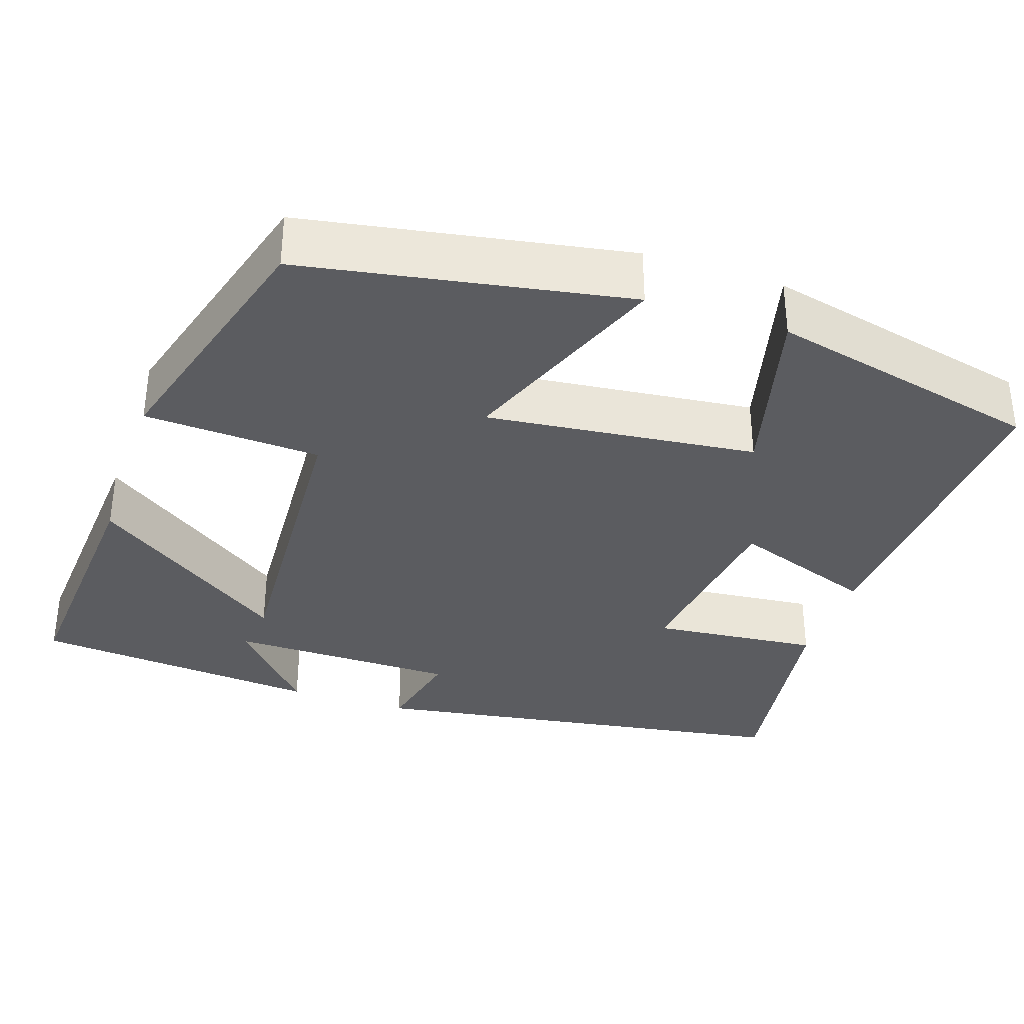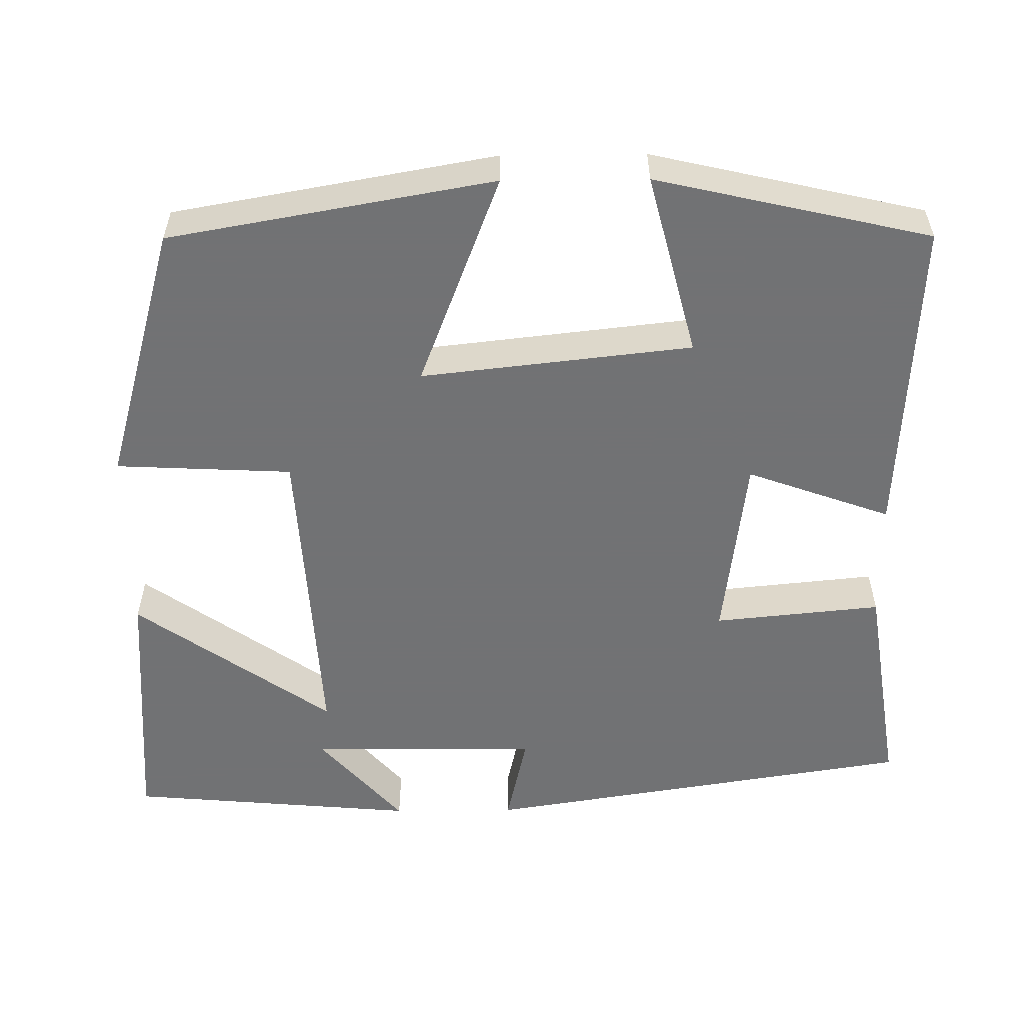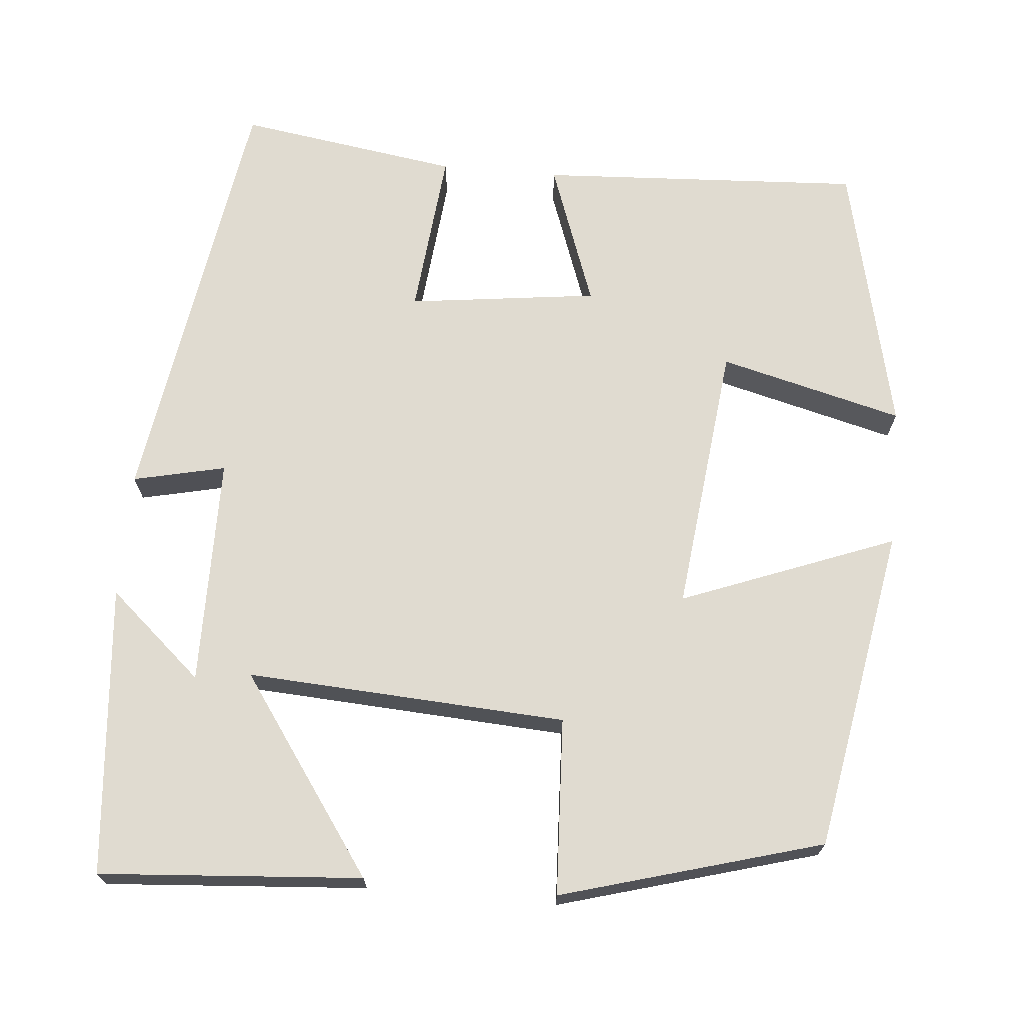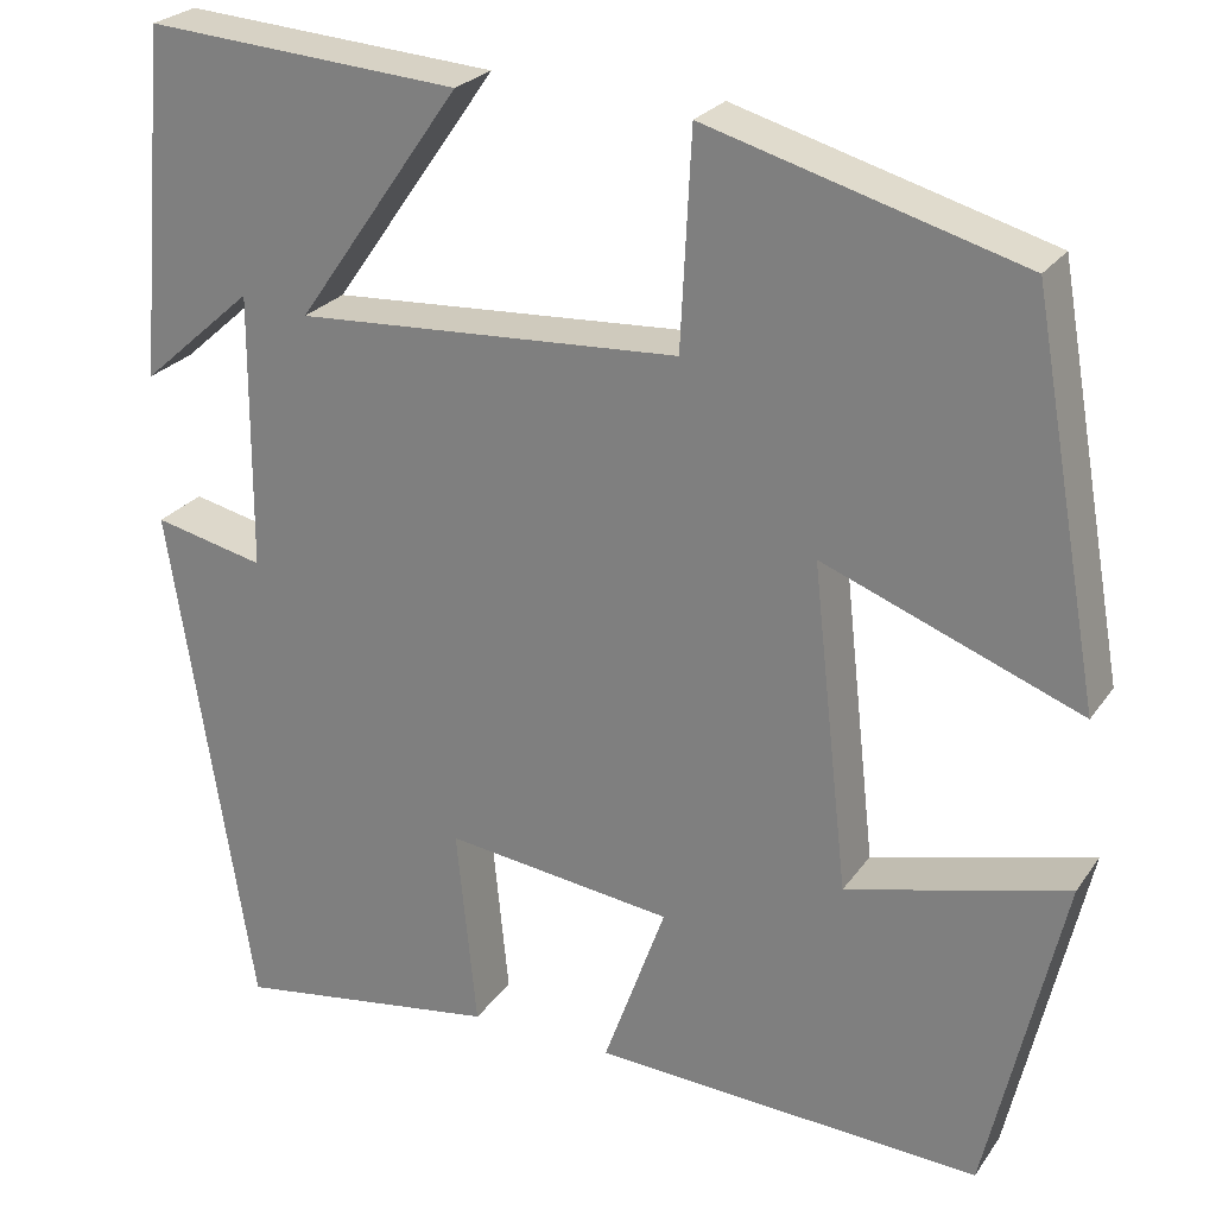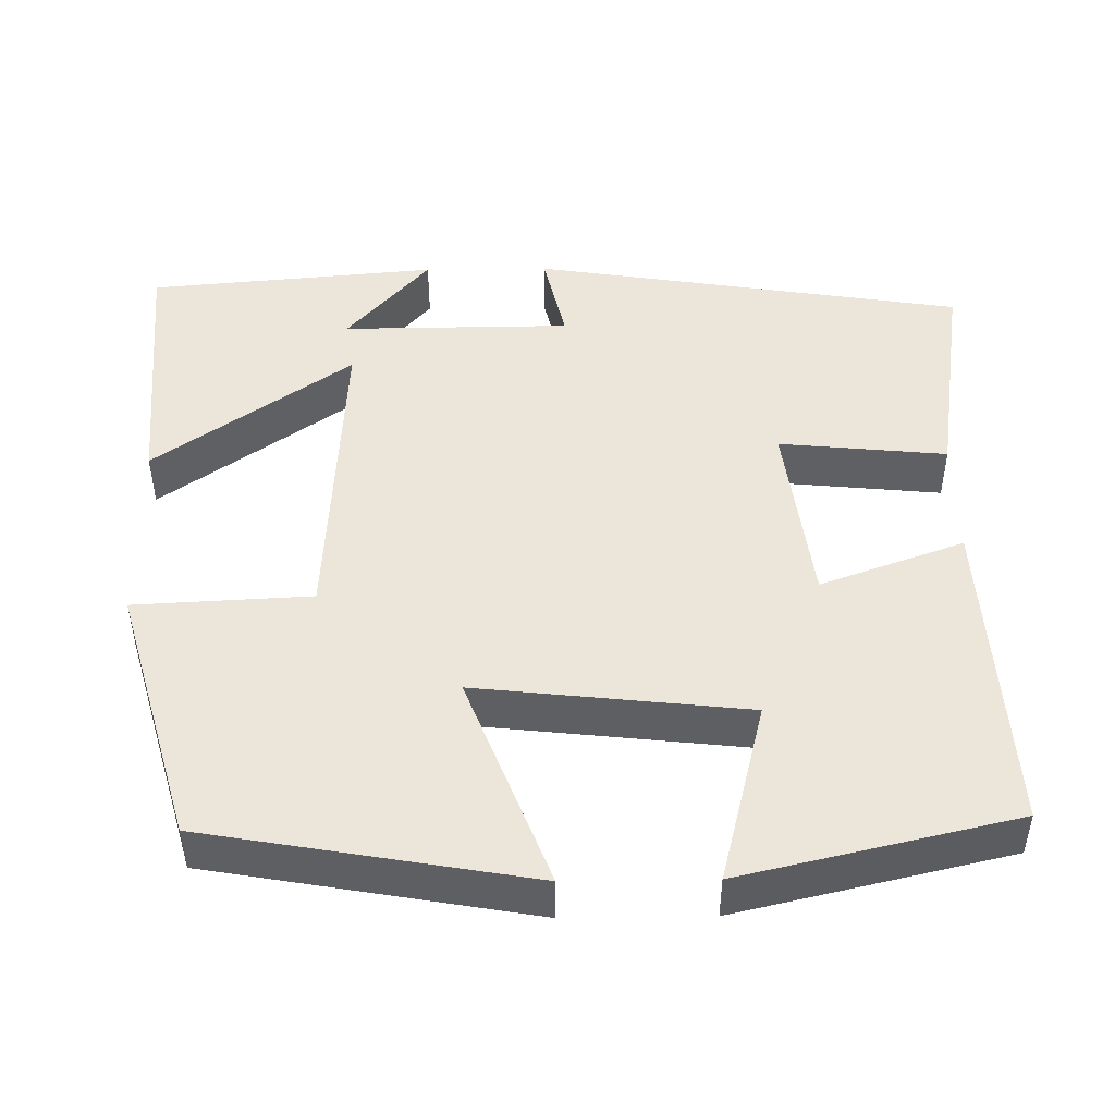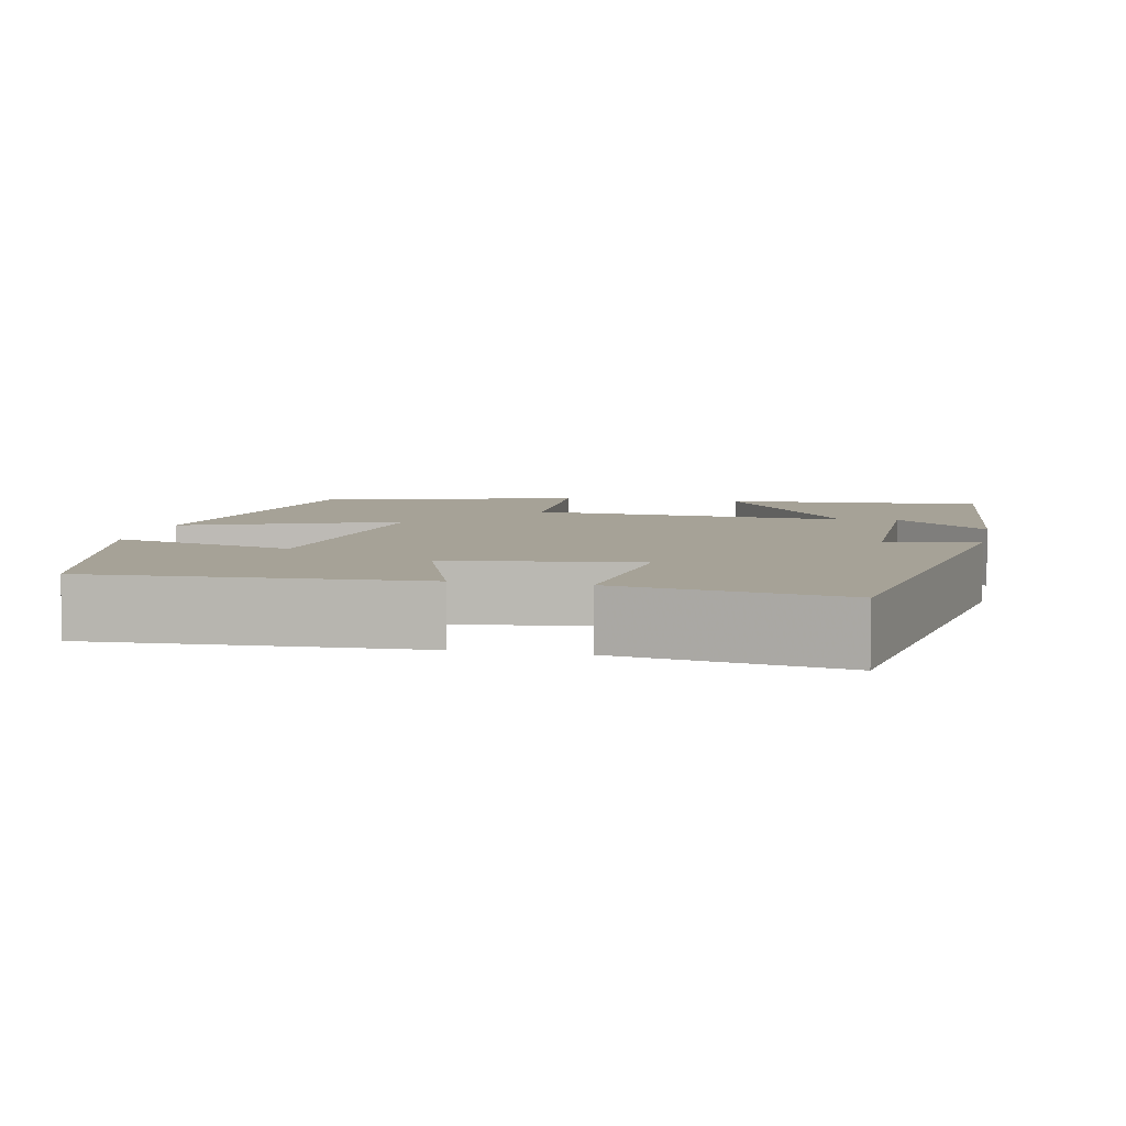
<metadata>
{"format":"obj","ext":"obj","renderer":"f3d","projection":"perspective","resolution":1024,"background":"white","views":[{"elev":-34.5,"azim":71.4,"up":"+Y"},{"elev":-55.6,"azim":90.6,"up":"+Y"},{"elev":69.9,"azim":5.1,"up":"+Y"},{"elev":25.0,"azim":26.6,"up":"+Z"},{"elev":47.5,"azim":89.2,"up":"+Y"},{"elev":6.4,"azim":-167.9,"up":"+Y"}]}
</metadata>
<code>
v 0.428 0.07 0.407
v 0.5 0.07 0
v 0.232 0.07 0.103
v 0.27 0.07 -0.237
v 0.5 0.07 -0.178
v 0.421 0.07 -0.522
v 0.015 0.07 -0.5
v 0.08 0.07 -0.319
v -0.158 0.07 -0.289
v -0.137 0.07 -0.5
v -0.414 0.07 -0.542
v -0.5 0.07 0.002
v -0.384 0.07 -0.024
v -0.382 0.07 0.264
v -0.5 0.07 0.16
v -0.468 0.07 0.524
v -0.139 0.07 0.5
v -0.312 0.07 0.254
v 0.09 0.07 0.278
v 0.101 0.07 0.5
v 0.428 0 0.407
v 0.5 0 0
v 0.232 0 0.103
v 0.27 0 -0.237
v 0.5 0 -0.178
v 0.421 0 -0.522
v 0.015 0 -0.5
v 0.08 0 -0.319
v -0.158 0 -0.289
v -0.137 0 -0.5
v -0.414 0 -0.542
v -0.5 0 0.002
v -0.384 0 -0.024
v -0.382 0 0.264
v -0.5 0 0.16
v -0.468 0 0.524
v -0.139 0 0.5
v -0.312 0 0.254
v 0.09 0 0.278
v 0.101 0 0.5
f 1 2 3
f 20 1 3
f 19 20 3
f 18 19 3 4
f 16 17 18
f 14 15 16
f 14 16 18
f 13 14 18 4
f 11 12 13
f 10 11 13
f 9 10 13
f 8 9 13 4
f 6 7 8
f 5 6 8
f 4 5 8
f 23 22 21
f 23 21 40
f 23 40 39
f 24 23 39 38
f 38 37 36
f 36 35 34
f 38 36 34
f 24 38 34 33
f 33 32 31
f 33 31 30
f 33 30 29
f 24 33 29 28
f 28 27 26
f 28 26 25
f 28 25 24
f 1 21 22 2
f 2 22 23 3
f 3 23 24 4
f 4 24 25 5
f 5 25 26 6
f 6 26 27 7
f 7 27 28 8
f 8 28 29 9
f 9 29 30 10
f 10 30 31 11
f 11 31 32 12
f 12 32 33 13
f 13 33 34 14
f 14 34 35 15
f 15 35 36 16
f 16 36 37 17
f 17 37 38 18
f 18 38 39 19
f 19 39 40 20
f 20 40 21 1

</code>
